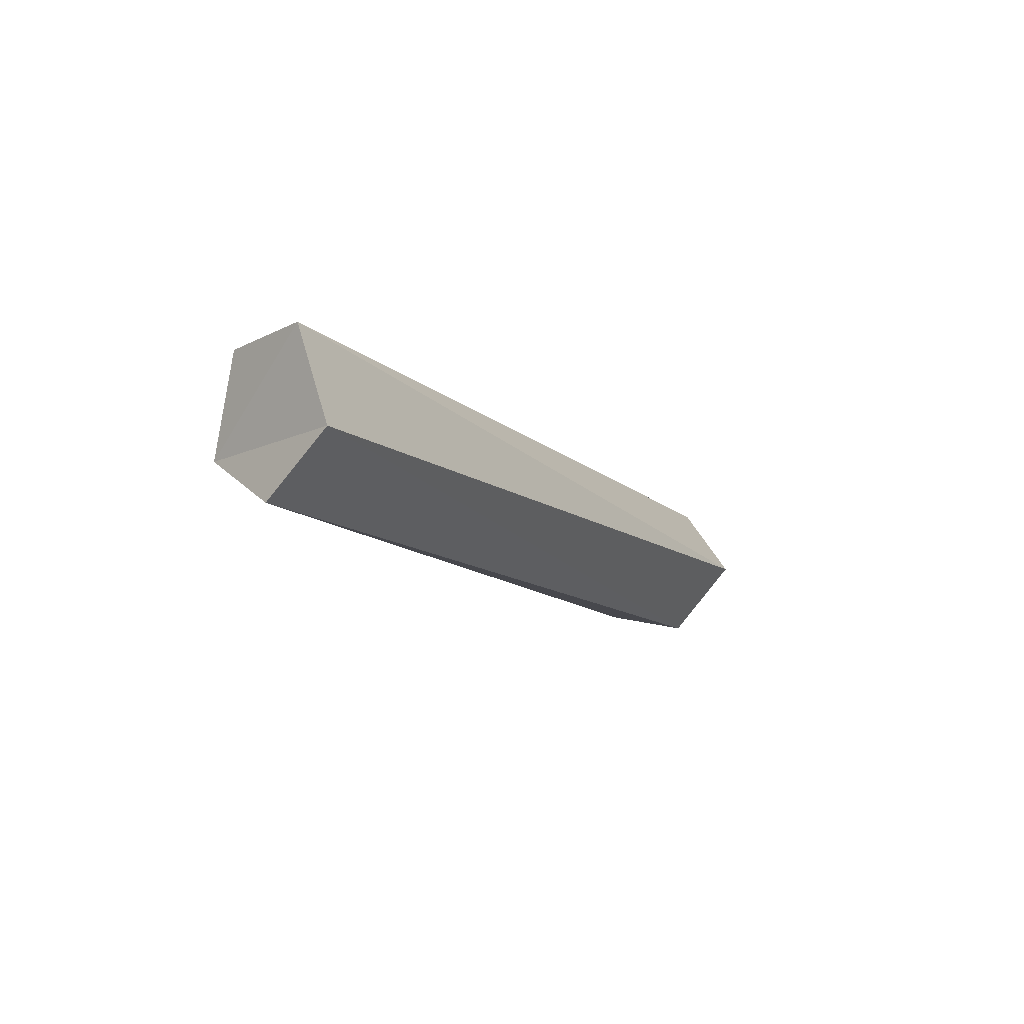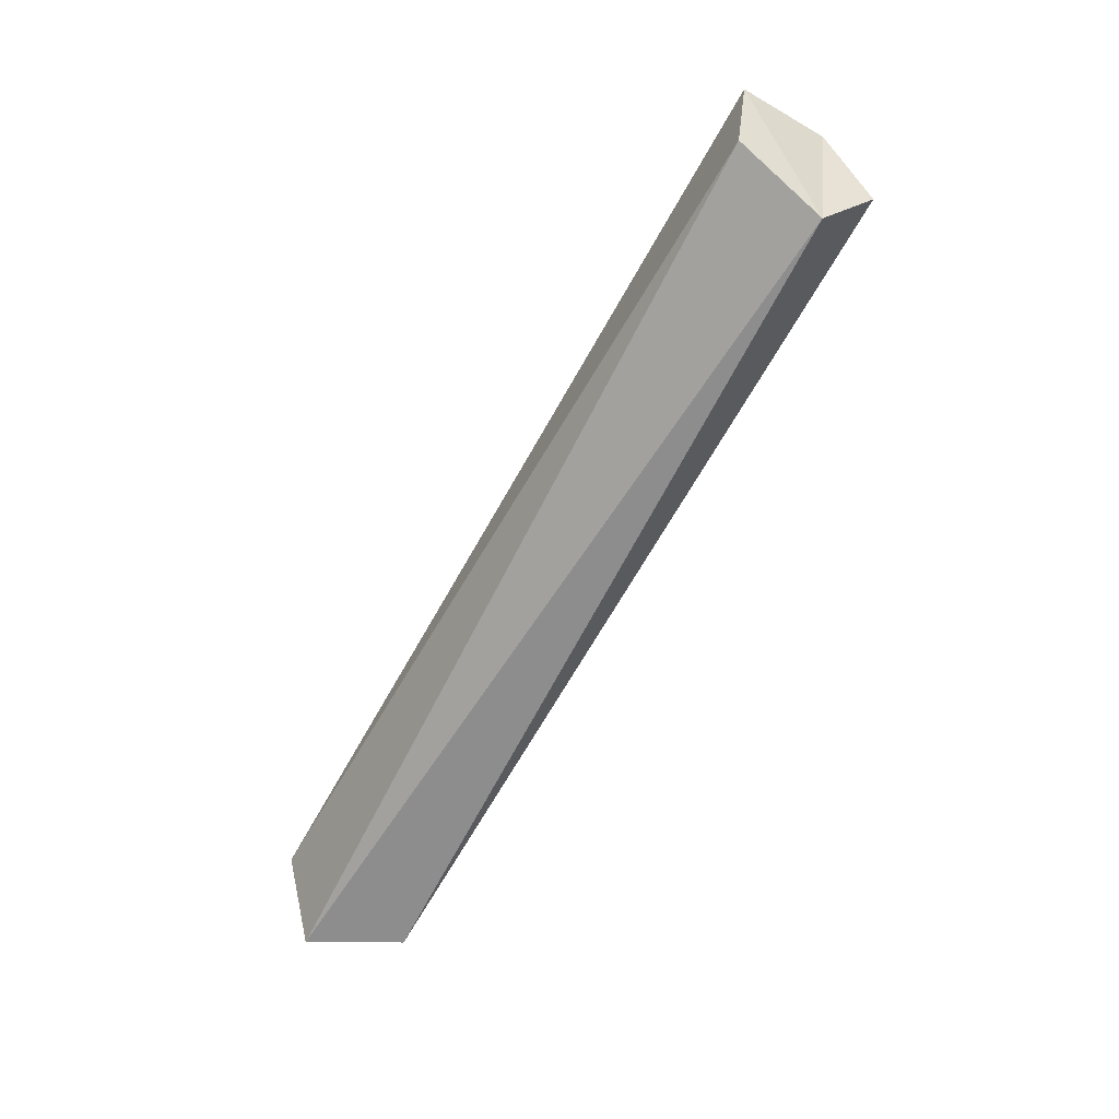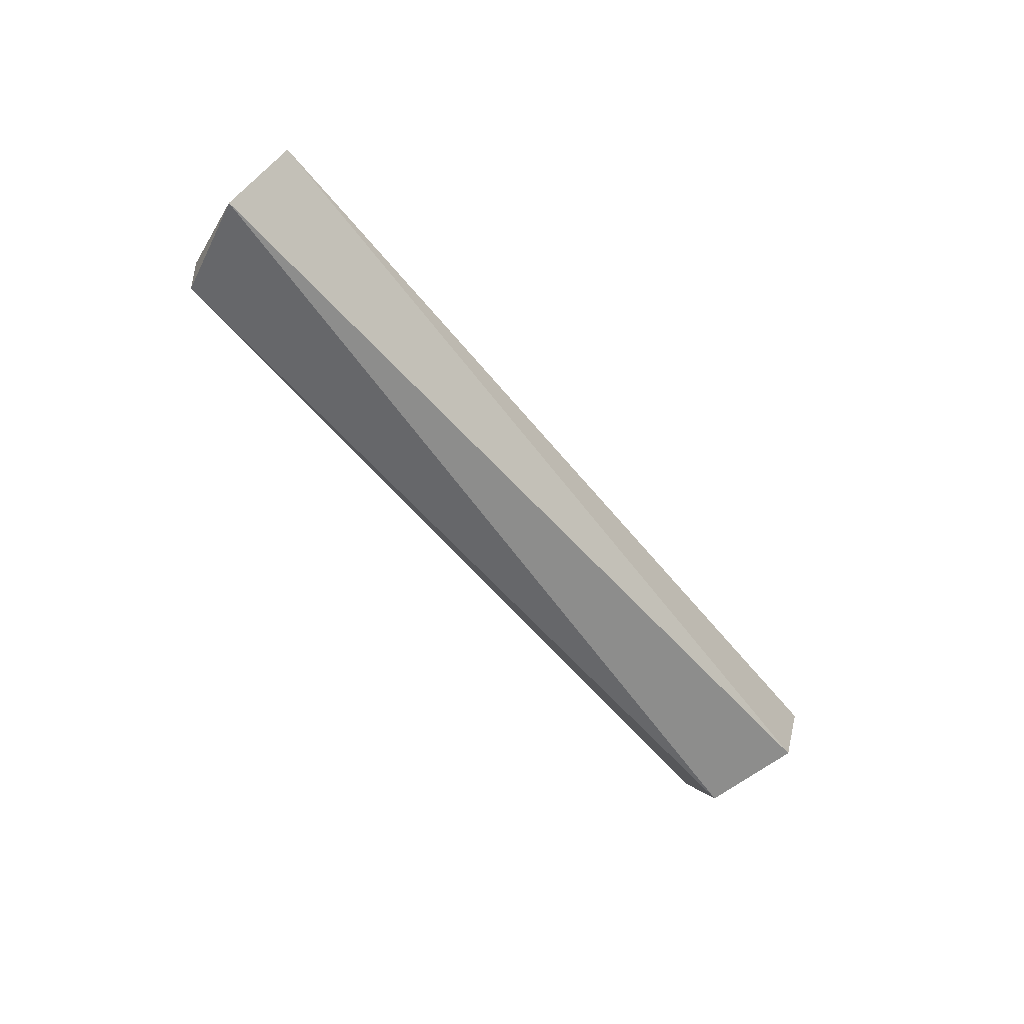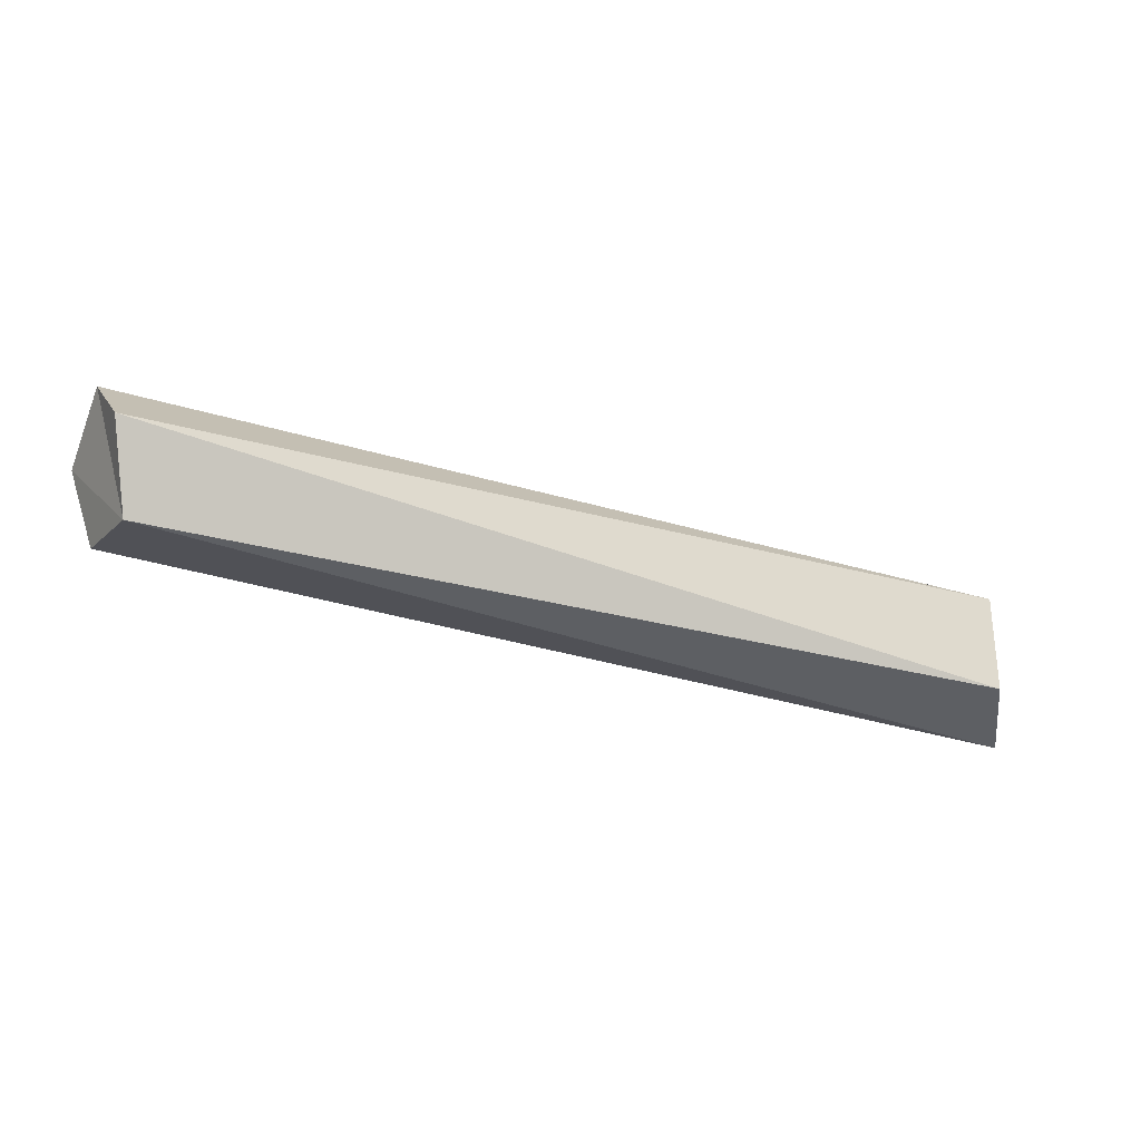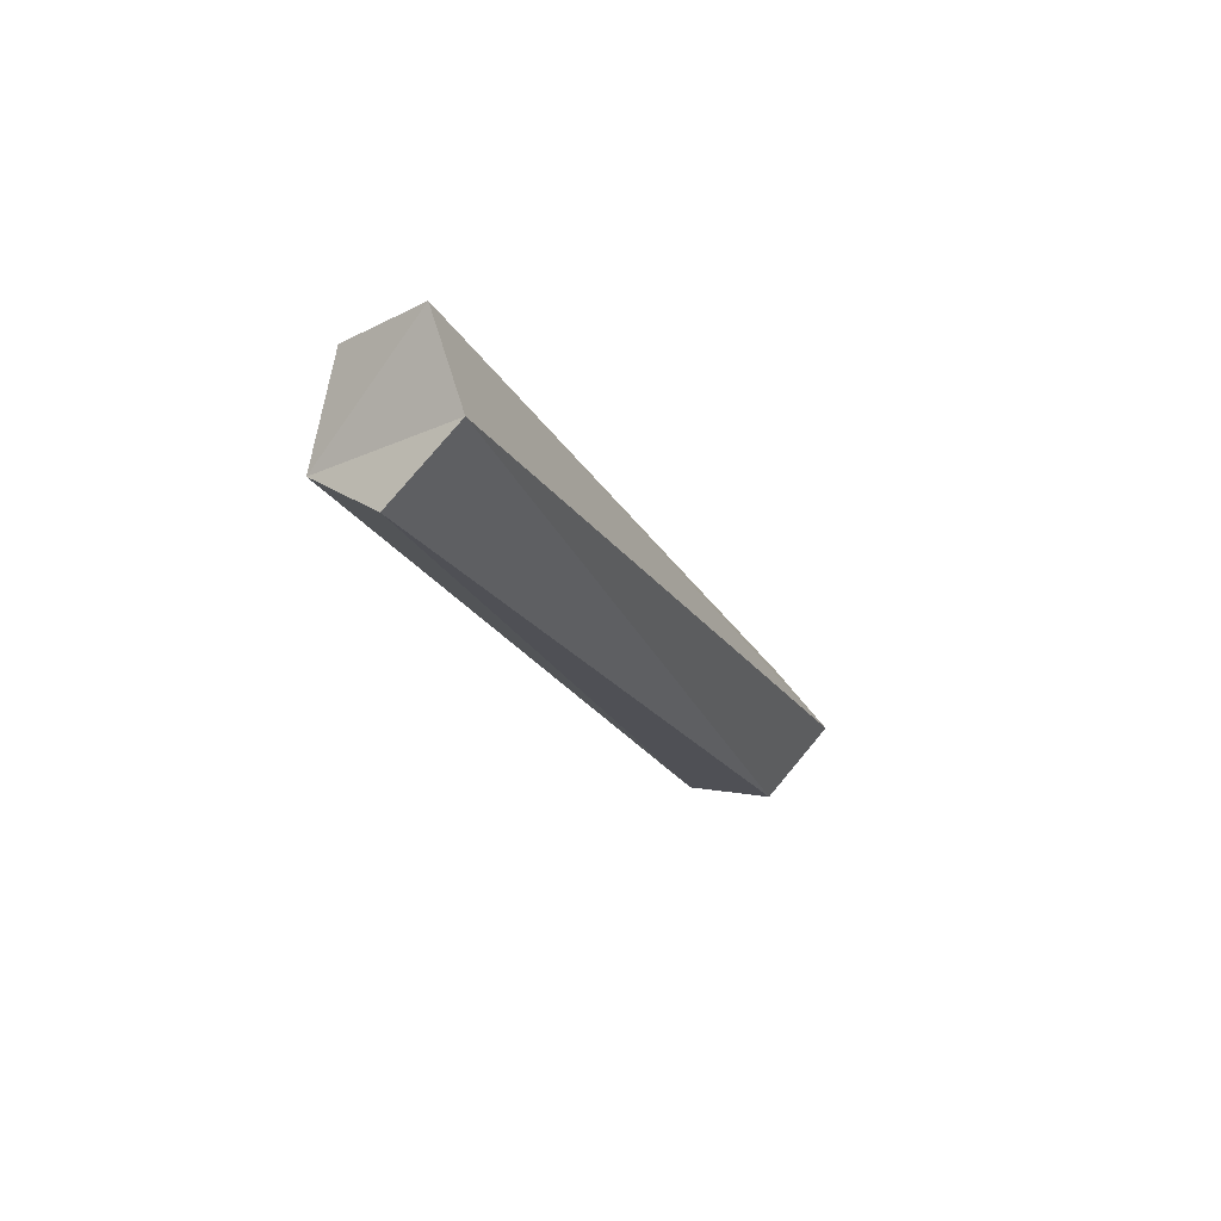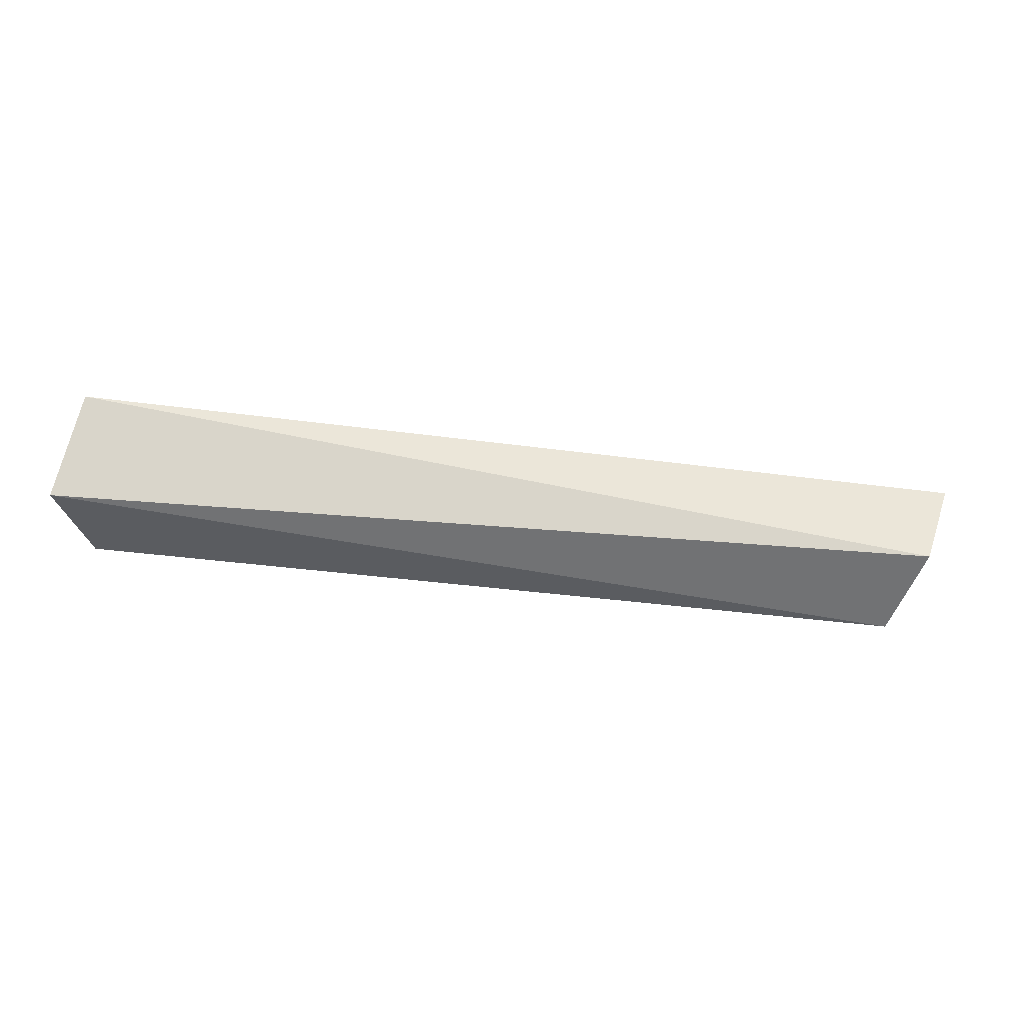
<metadata>
{"format":"obj","ext":"obj","renderer":"f3d","projection":"perspective","resolution":1024,"background":"white","views":[{"elev":-11.8,"azim":117.8,"up":"+Z"},{"elev":-66.0,"azim":60.9,"up":"+Y"},{"elev":-54.6,"azim":-53.0,"up":"+Y"},{"elev":-37.3,"azim":160.1,"up":"+Y"},{"elev":-19.4,"azim":111.3,"up":"+Z"},{"elev":-37.4,"azim":-11.7,"up":"+Y"}]}
</metadata>
<code>
o NC_LOB_LOG2
v -0.7999 0.2324 -0.002446
v 0.848 0.08948 -0.1393
v -0.8771 -0.06352 0.06854
v 0.89 0.1708 0.1343
v -0.8411 0.1203 0.1428
v 0.7992 -0.05242 -0.04707
v 0.8335 0.006689 0.1271
v 0.8807 0.2248 -0.03796
v -0.7932 -0.05321 -0.0991
v -0.7742 0.1184 -0.1394
f 5 1 10
f 6 8 4
f 6 4 7
f 8 6 2
f 5 10 3
f 10 9 3
f 7 5 3
f 8 10 1
f 1 4 8
f 3 6 7
f 4 1 5
f 9 2 6
f 5 7 4
f 10 8 2
f 6 3 9
f 2 9 10

</code>
